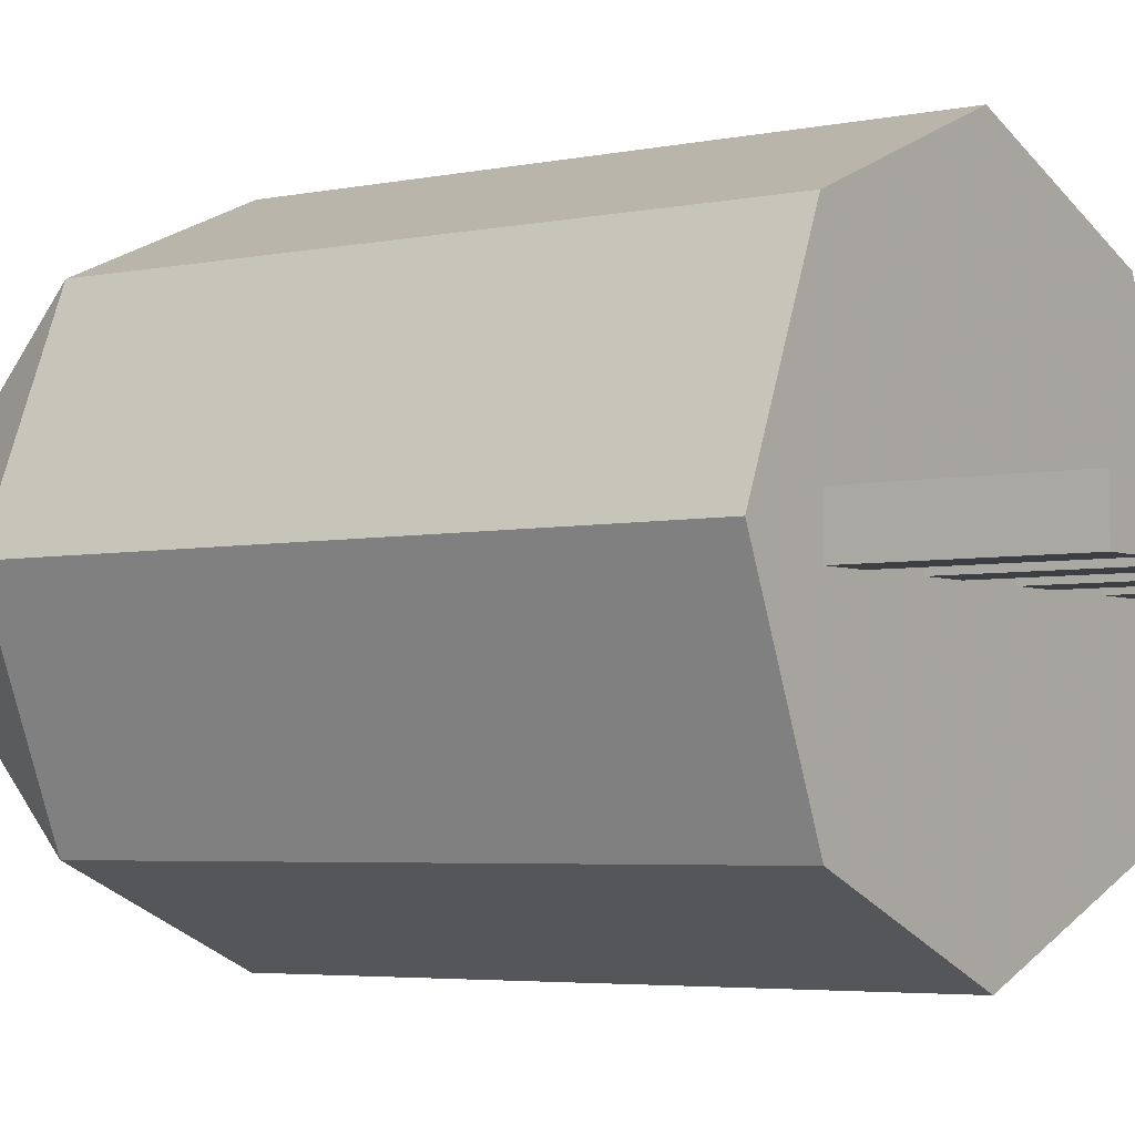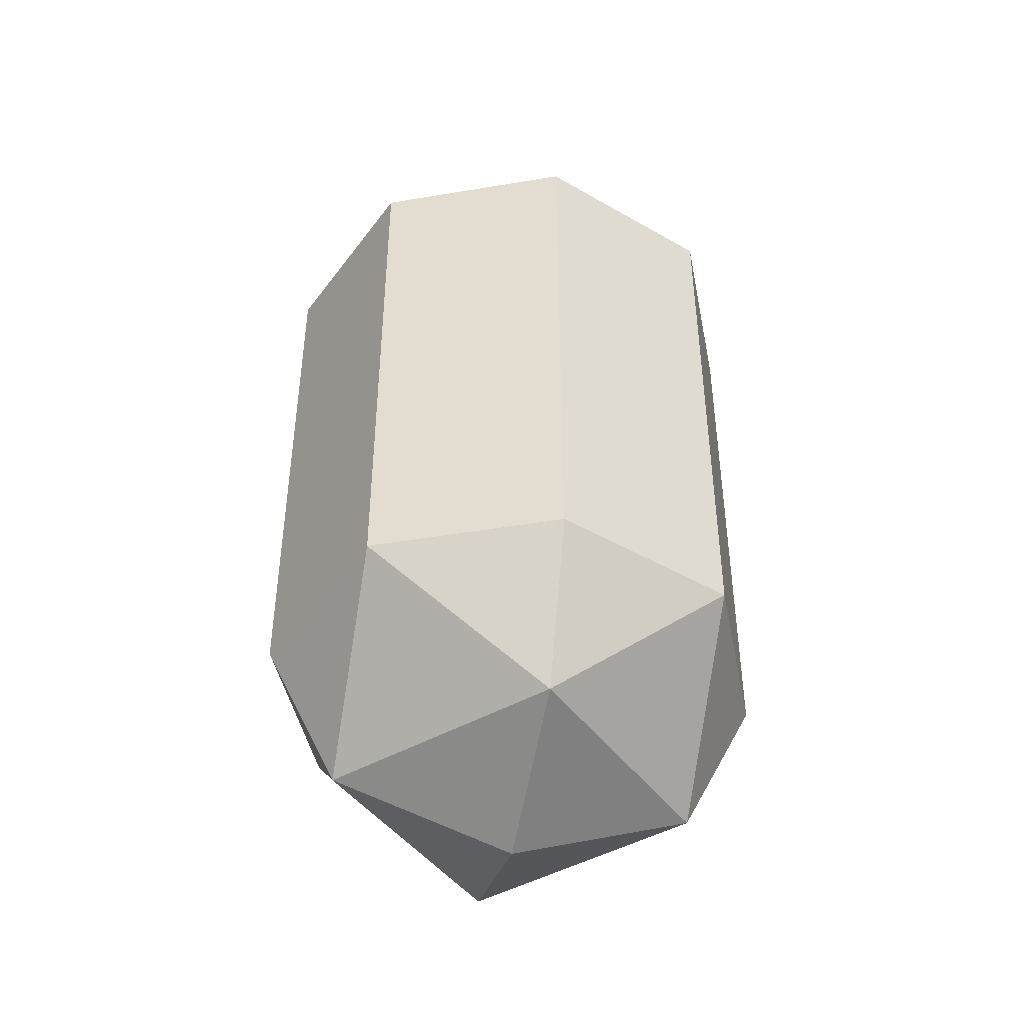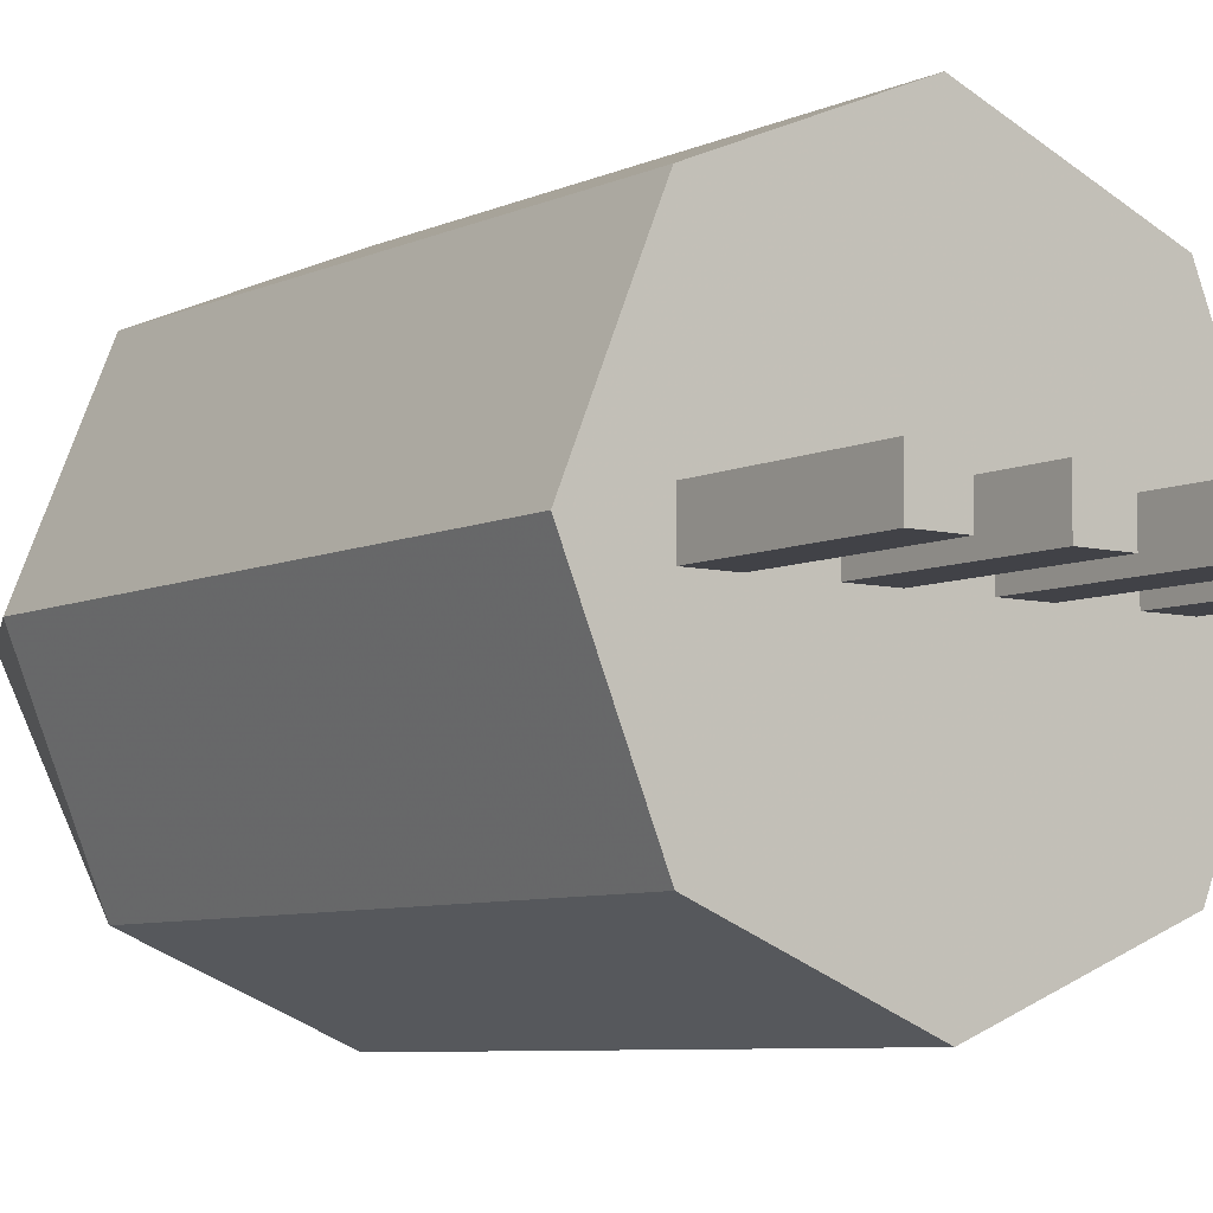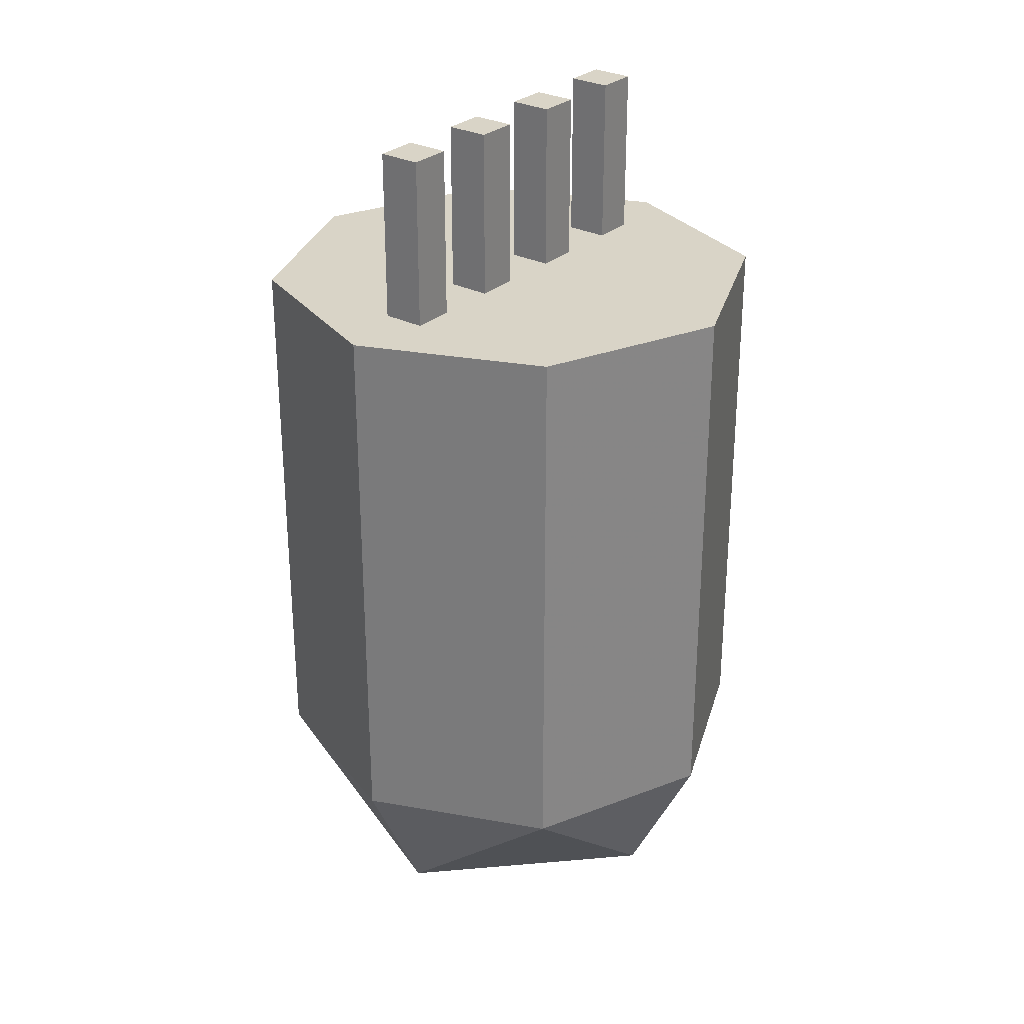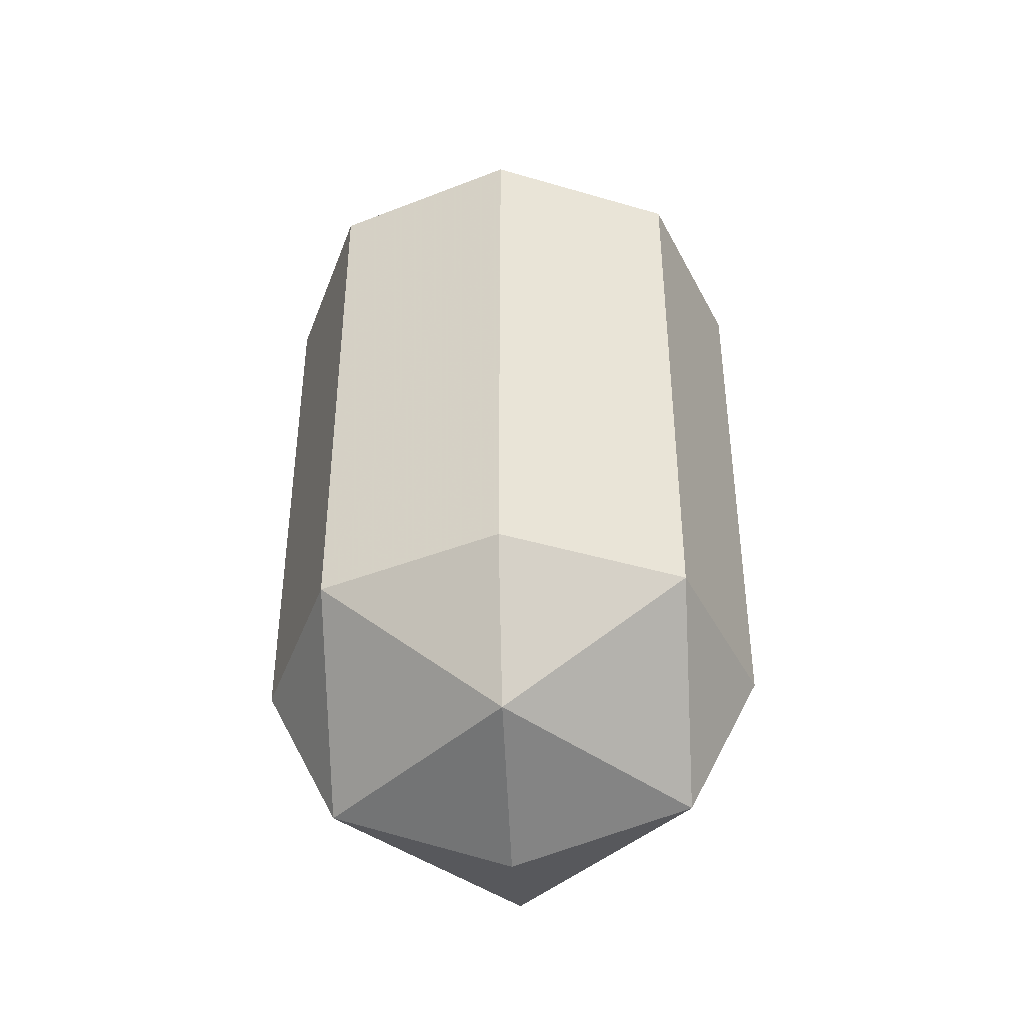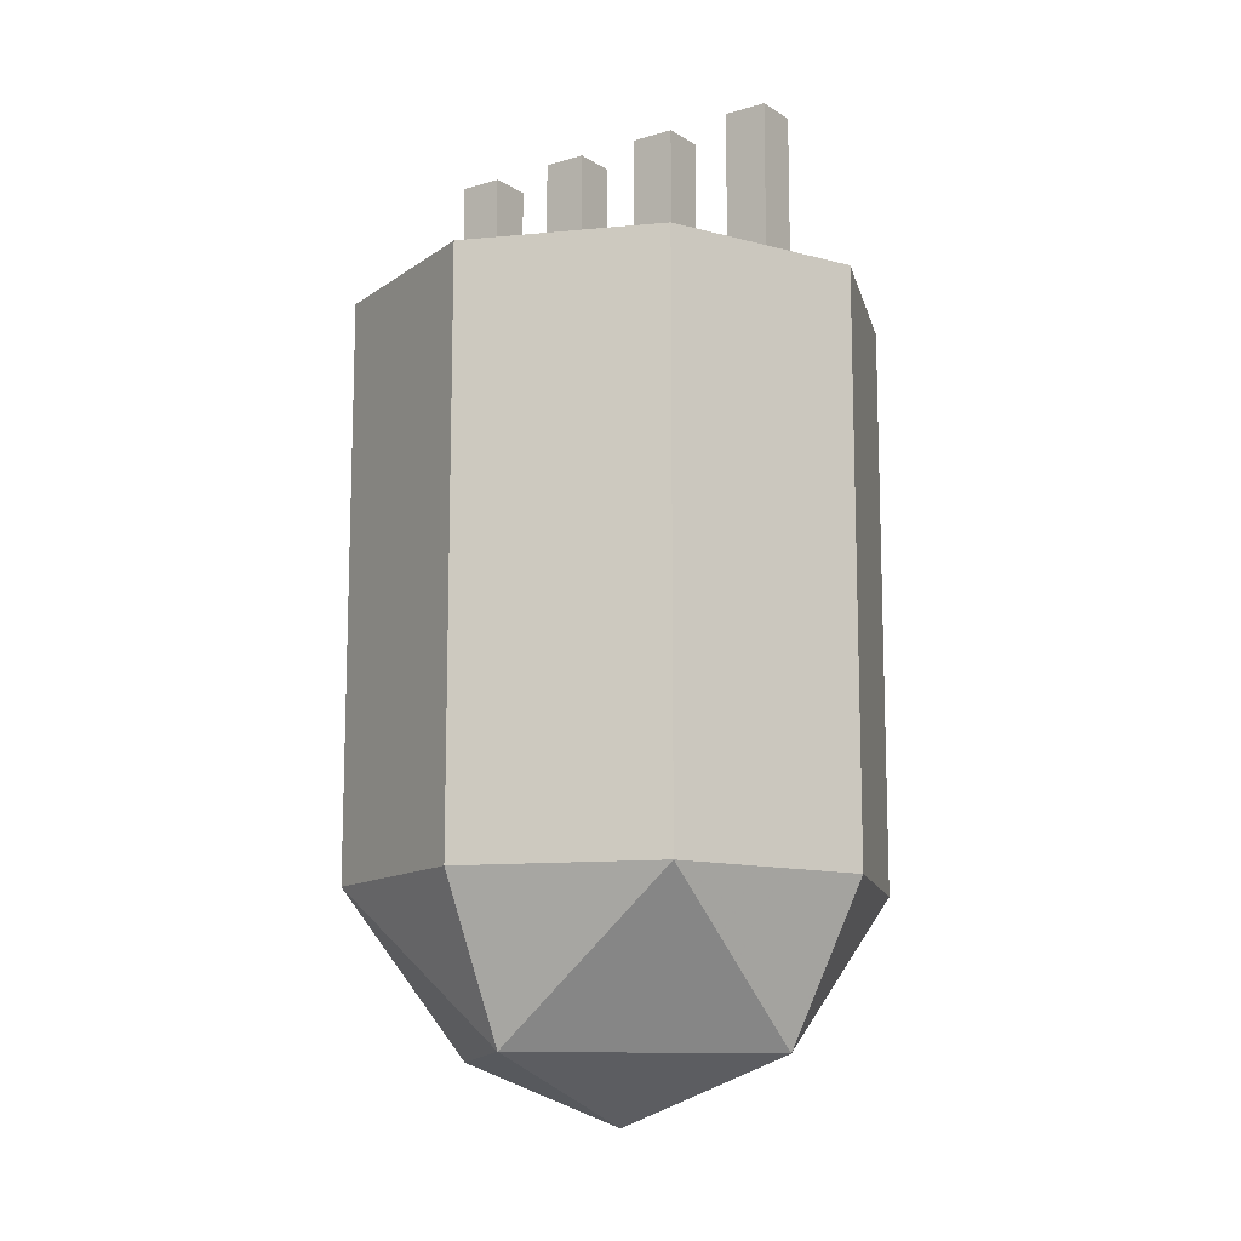
<metadata>
{"format":"obj","ext":"obj","renderer":"f3d","projection":"perspective","resolution":1024,"background":"white","views":[{"elev":-4.0,"azim":-54.1,"up":"+Y"},{"elev":-44.5,"azim":168.6,"up":"+Z"},{"elev":-6.8,"azim":-36.7,"up":"+Y"},{"elev":28.8,"azim":127.5,"up":"+Z"},{"elev":-41.7,"azim":2.9,"up":"+Z"},{"elev":-12.4,"azim":35.2,"up":"+Z"}]}
</metadata>
<code>
v 0.3 0 -0.65
v 0.2121 0 -0.8268
v 0.2121 0.2121 -0.65
v 0 0.2121 -0.8268
v 0 0.3 -0.65
v 0.2121 0.2121 -0.65
v 0.2121 0 -0.8268
v 0 0.2121 -0.8268
v 0.2121 0.2121 -0.65
v 0 0 -0.9
v 0 0.2121 -0.8268
v 0.2121 0 -0.8268
v 0.3 0 -0.65
v 0.2121 0 -0.8268
v 0.2121 -0.2121 -0.65
v 0 -0.2121 -0.8268
v 0 -0.3 -0.65
v 0.2121 -0.2121 -0.65
v 0.2121 0 -0.8268
v 0 -0.2121 -0.8268
v 0.2121 -0.2121 -0.65
v 0 0 -0.9
v 0 -0.2121 -0.8268
v 0.2121 0 -0.8268
v -0.3 0 -0.65
v -0.2121 0 -0.8268
v -0.2121 0.2121 -0.65
v 0 0.2121 -0.8268
v 0 0.3 -0.65
v -0.2121 0.2121 -0.65
v -0.2121 0 -0.8268
v 0 0.2121 -0.8268
v -0.2121 0.2121 -0.65
v 0 0 -0.9
v 0 0.2121 -0.8268
v -0.2121 0 -0.8268
v -0.3 0 -0.65
v -0.2121 0 -0.8268
v -0.2121 -0.2121 -0.65
v 0 -0.2121 -0.8268
v 0 -0.3 -0.65
v -0.2121 -0.2121 -0.65
v -0.2121 0 -0.8268
v 0 -0.2121 -0.8268
v -0.2121 -0.2121 -0.65
v 0 0 -0.9
v 0 -0.2121 -0.8268
v -0.2121 0 -0.8268
v 0.2121 0.2121 0
v 0.3 0 0
v 0.3 0 -0.65
v 0.2121 0.2121 -0.65
v 0 0.3 0
v 0.2121 0.2121 0
v 0.2121 0.2121 -0.65
v 0 0.3 -0.65
v -0.2121 0.2121 0
v 0 0.3 0
v 0 0.3 -0.65
v -0.2121 0.2121 -0.65
v -0.3 0 0
v -0.2121 0.2121 0
v -0.2121 0.2121 -0.65
v -0.3 0 -0.65
v -0.2121 -0.2121 0
v -0.3 0 0
v -0.3 0 -0.65
v -0.2121 -0.2121 -0.65
v 0 -0.3 0
v -0.2121 -0.2121 0
v -0.2121 -0.2121 -0.65
v 0 -0.3 -0.65
v 0.2121 -0.2121 0
v 0 -0.3 0
v 0 -0.3 -0.65
v 0.2121 -0.2121 -0.65
v 0.3 0 0
v 0.2121 -0.2121 0
v 0.2121 -0.2121 -0.65
v 0.3 0 -0.65
v 0 0 0
v 0.3 0 0
v 0.2121 0.2121 0
v 0 0 0
v 0.2121 0.2121 0
v 0 0.3 0
v 0 0 0
v 0 0.3 0
v -0.2121 0.2121 0
v 0 0 0
v -0.2121 0.2121 0
v -0.3 0 0
v 0 0 0
v -0.3 0 0
v -0.2121 -0.2121 0
v 0 0 0
v -0.2121 -0.2121 0
v 0 -0.3 0
v 0 0 0
v 0 -0.3 0
v 0.2121 -0.2121 0
v 0 0 0
v 0.2121 -0.2121 0
v 0.3 0 0
v -0.03685 0.025 0.2
v -0.03685 -0.025 0.2
v -0.08685 -0.025 0.2
v -0.08685 0.025 0.2
v -0.03685 0.025 0.2
v -0.03685 0.025 0
v -0.03685 -0.025 0
v -0.03685 -0.025 0.2
v -0.08685 0.025 0.2
v -0.08685 0.025 0
v -0.03685 0.025 0
v -0.03685 0.025 0.2
v -0.08685 -0.025 0.2
v -0.08685 -0.025 0
v -0.08685 0.025 0
v -0.08685 0.025 0.2
v -0.03685 -0.025 0.2
v -0.03685 -0.025 0
v -0.08685 -0.025 0
v -0.08685 -0.025 0.2
v -0.03685 0.025 0
v -0.03685 0.025 -0.2
v -0.03685 -0.025 -0.2
v -0.03685 -0.025 0
v -0.08685 0.025 0
v -0.08685 0.025 -0.2
v -0.03685 0.025 -0.2
v -0.03685 0.025 0
v -0.08685 -0.025 0
v -0.08685 -0.025 -0.2
v -0.08685 0.025 -0.2
v -0.08685 0.025 0
v -0.03685 -0.025 0
v -0.03685 -0.025 -0.2
v -0.08685 -0.025 -0.2
v -0.08685 -0.025 0
v -0.1605 0.025 0.2
v -0.1605 -0.025 0.2
v -0.2105 -0.025 0.2
v -0.2105 0.025 0.2
v -0.1605 0.025 0.2
v -0.1605 0.025 0
v -0.1605 -0.025 0
v -0.1605 -0.025 0.2
v -0.2105 0.025 0.2
v -0.2105 0.025 0
v -0.1605 0.025 0
v -0.1605 0.025 0.2
v -0.2105 -0.025 0.2
v -0.2105 -0.025 0
v -0.2105 0.025 0
v -0.2105 0.025 0.2
v -0.1605 -0.025 0.2
v -0.1605 -0.025 0
v -0.2105 -0.025 0
v -0.2105 -0.025 0.2
v -0.1605 0.025 0
v -0.1605 0.025 -0.2
v -0.1605 -0.025 -0.2
v -0.1605 -0.025 0
v -0.2105 0.025 0
v -0.2105 0.025 -0.2
v -0.1605 0.025 -0.2
v -0.1605 0.025 0
v -0.2105 -0.025 0
v -0.2105 -0.025 -0.2
v -0.2105 0.025 -0.2
v -0.2105 0.025 0
v -0.1605 -0.025 0
v -0.1605 -0.025 -0.2
v -0.2105 -0.025 -0.2
v -0.2105 -0.025 0
v 0.2105 0.025 0.2
v 0.2105 -0.025 0.2
v 0.1605 -0.025 0.2
v 0.1605 0.025 0.2
v 0.2105 0.025 0.2
v 0.2105 0.025 0
v 0.2105 -0.025 0
v 0.2105 -0.025 0.2
v 0.1605 0.025 0.2
v 0.1605 0.025 0
v 0.2105 0.025 0
v 0.2105 0.025 0.2
v 0.1605 -0.025 0.2
v 0.1605 -0.025 0
v 0.1605 0.025 0
v 0.1605 0.025 0.2
v 0.2105 -0.025 0.2
v 0.2105 -0.025 0
v 0.1605 -0.025 0
v 0.1605 -0.025 0.2
v 0.2105 0.025 0
v 0.2105 0.025 -0.2
v 0.2105 -0.025 -0.2
v 0.2105 -0.025 0
v 0.1605 0.025 0
v 0.1605 0.025 -0.2
v 0.2105 0.025 -0.2
v 0.2105 0.025 0
v 0.1605 -0.025 0
v 0.1605 -0.025 -0.2
v 0.1605 0.025 -0.2
v 0.1605 0.025 0
v 0.2105 -0.025 0
v 0.2105 -0.025 -0.2
v 0.1605 -0.025 -0.2
v 0.1605 -0.025 0
v 0.08685 0.025 0.2
v 0.08685 -0.025 0.2
v 0.03685 -0.025 0.2
v 0.03685 0.025 0.2
v 0.08685 0.025 0.2
v 0.08685 0.025 0
v 0.08685 -0.025 0
v 0.08685 -0.025 0.2
v 0.03685 0.025 0.2
v 0.03685 0.025 0
v 0.08685 0.025 0
v 0.08685 0.025 0.2
v 0.03685 -0.025 0.2
v 0.03685 -0.025 0
v 0.03685 0.025 0
v 0.03685 0.025 0.2
v 0.08685 -0.025 0.2
v 0.08685 -0.025 0
v 0.03685 -0.025 0
v 0.03685 -0.025 0.2
v 0.25 0.1 -0.25
v -0.25 0.1 -0.25
v -0.25 -0.1 -0.25
v 0.25 -0.1 -0.25
v -0.25 -0.1 -0.2
v -0.25 0.1 -0.2
v 0.25 0.1 -0.2
v 0.25 -0.1 -0.2
v 0.25 -0.1 -0.2
v 0.25 0.1 -0.2
v 0.25 0.1 -0.25
v 0.25 -0.1 -0.25
v -0.25 -0.1 -0.2
v 0.25 -0.1 -0.2
v 0.25 -0.1 -0.25
v -0.25 -0.1 -0.25
v -0.25 0.1 -0.2
v -0.25 -0.1 -0.2
v -0.25 -0.1 -0.25
v -0.25 0.1 -0.25
v 0.25 0.1 -0.2
v -0.25 0.1 -0.2
v -0.25 0.1 -0.25
v 0.25 0.1 -0.25
v 0.08685 0.025 0
v 0.08685 0.025 -0.2
v 0.08685 -0.025 -0.2
v 0.08685 -0.025 0
v 0.03685 0.025 0
v 0.03685 0.025 -0.2
v 0.08685 0.025 -0.2
v 0.08685 0.025 0
v 0.03685 -0.025 0
v 0.03685 -0.025 -0.2
v 0.03685 0.025 -0.2
v 0.03685 0.025 0
v 0.08685 -0.025 0
v 0.08685 -0.025 -0.2
v 0.03685 -0.025 -0.2
v 0.03685 -0.025 0
v 0.075 0.025 -0.26
v 0.075 -0.025 -0.26
v 0.125 -0.025 -0.26
v 0.125 0.025 -0.26
v 0.075 0.025 -0.26
v 0.075 0.025 -0.25
v 0.075 -0.025 -0.25
v 0.075 -0.025 -0.26
v 0.125 0.025 -0.26
v 0.125 0.025 -0.25
v 0.075 0.025 -0.25
v 0.075 0.025 -0.26
v 0.125 -0.025 -0.26
v 0.125 -0.025 -0.25
v 0.125 0.025 -0.25
v 0.125 0.025 -0.26
v 0.075 -0.025 -0.26
v 0.075 -0.025 -0.25
v 0.125 -0.025 -0.25
v 0.125 -0.025 -0.26
v -0.025 0.025 -0.26
v -0.025 -0.025 -0.26
v 0.025 -0.025 -0.26
v 0.025 0.025 -0.26
v -0.025 0.025 -0.26
v -0.025 0.025 -0.25
v -0.025 -0.025 -0.25
v -0.025 -0.025 -0.26
v 0.025 0.025 -0.26
v 0.025 0.025 -0.25
v -0.025 0.025 -0.25
v -0.025 0.025 -0.26
v 0.025 -0.025 -0.26
v 0.025 -0.025 -0.25
v 0.025 0.025 -0.25
v 0.025 0.025 -0.26
v -0.025 -0.025 -0.26
v -0.025 -0.025 -0.25
v 0.025 -0.025 -0.25
v 0.025 -0.025 -0.26
v -0.125 0.025 -0.26
v -0.125 -0.025 -0.26
v -0.075 -0.025 -0.26
v -0.075 0.025 -0.26
v -0.125 0.025 -0.26
v -0.125 0.025 -0.25
v -0.125 -0.025 -0.25
v -0.125 -0.025 -0.26
v -0.075 0.025 -0.26
v -0.075 0.025 -0.25
v -0.125 0.025 -0.25
v -0.125 0.025 -0.26
v -0.075 -0.025 -0.26
v -0.075 -0.025 -0.25
v -0.075 0.025 -0.25
v -0.075 0.025 -0.26
v -0.125 -0.025 -0.26
v -0.125 -0.025 -0.25
v -0.075 -0.025 -0.25
v -0.075 -0.025 -0.26
g mesh4899346
f 1 2 3
f 4 5 6
f 7 8 9
f 10 11 12
g mesh4899348
f 13 15 14
f 16 18 17
f 19 21 20
f 22 24 23
g mesh4899350
f 25 27 26
f 28 30 29
f 31 33 32
f 34 36 35
g mesh4899352
f 37 38 39
f 40 41 42
f 43 44 45
f 46 47 48
g mesh4899355
f 49 50 51
f 51 52 49
f 53 54 55
f 55 56 53
f 57 58 59
f 59 60 57
f 61 62 63
f 63 64 61
f 65 66 67
f 67 68 65
f 69 70 71
f 71 72 69
f 73 74 75
f 75 76 73
f 77 78 79
f 79 80 77
g mesh4899357
f 81 82 83
f 84 85 86
f 87 88 89
f 90 91 92
f 93 94 95
f 96 97 98
f 99 100 101
f 102 103 104
g mesh4899360
f 105 107 106
f 107 105 108
f 109 111 110
f 111 109 112
f 113 115 114
f 115 113 116
f 117 119 118
f 119 117 120
f 121 123 122
f 123 121 124
g mesh4899362
f 125 127 126
f 127 125 128
f 129 131 130
f 131 129 132
f 133 135 134
f 135 133 136
f 137 139 138
f 139 137 140
g mesh4899364
f 141 143 142
f 143 141 144
f 145 147 146
f 147 145 148
f 149 151 150
f 151 149 152
f 153 155 154
f 155 153 156
f 157 159 158
f 159 157 160
g mesh4899366
f 161 163 162
f 163 161 164
f 165 167 166
f 167 165 168
f 169 171 170
f 171 169 172
f 173 175 174
f 175 173 176
g mesh4899368
f 177 179 178
f 179 177 180
f 181 183 182
f 183 181 184
f 185 187 186
f 187 185 188
f 189 191 190
f 191 189 192
f 193 195 194
f 195 193 196
g mesh4899370
f 197 199 198
f 199 197 200
f 201 203 202
f 203 201 204
f 205 207 206
f 207 205 208
f 209 211 210
f 211 209 212
g mesh4899372
f 213 215 214
f 215 213 216
f 217 219 218
f 219 217 220
f 221 223 222
f 223 221 224
f 225 227 226
f 227 225 228
f 229 231 230
f 231 229 232
g mesh4899374
f 233 235 234
f 235 233 236
f 237 239 238
f 239 237 240
f 241 243 242
f 243 241 244
f 245 247 246
f 247 245 248
f 249 251 250
f 251 249 252
f 253 255 254
f 255 253 256
g mesh4899376
f 257 259 258
f 259 257 260
f 261 263 262
f 263 261 264
f 265 267 266
f 267 265 268
f 269 271 270
f 271 269 272
g mesh4899378
f 273 275 274
f 275 273 276
f 277 279 278
f 279 277 280
f 281 283 282
f 283 281 284
f 285 287 286
f 287 285 288
f 289 291 290
f 291 289 292
g mesh4899380
f 293 295 294
f 295 293 296
f 297 299 298
f 299 297 300
f 301 303 302
f 303 301 304
f 305 307 306
f 307 305 308
f 309 311 310
f 311 309 312
g mesh4899382
f 313 315 314
f 315 313 316
f 317 319 318
f 319 317 320
f 321 323 322
f 323 321 324
f 325 327 326
f 327 325 328
f 329 331 330
f 331 329 332

</code>
